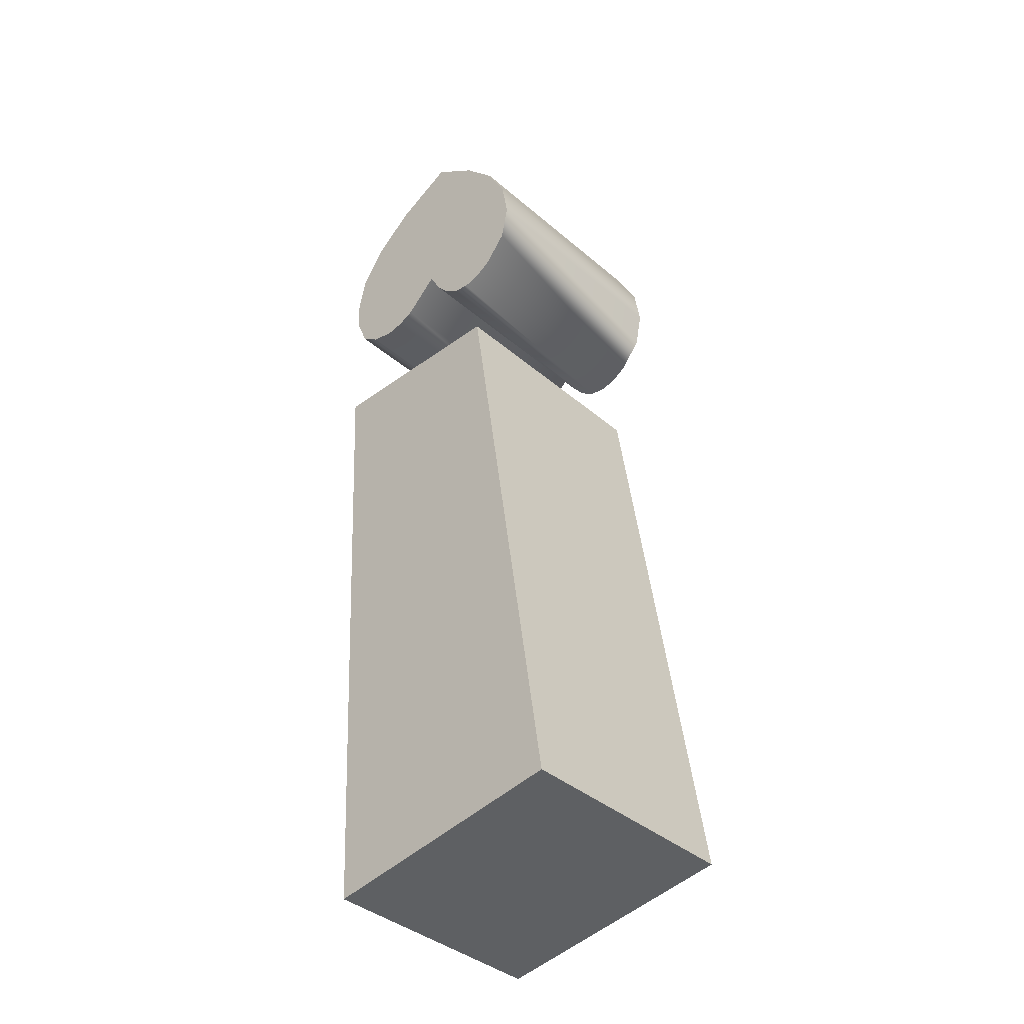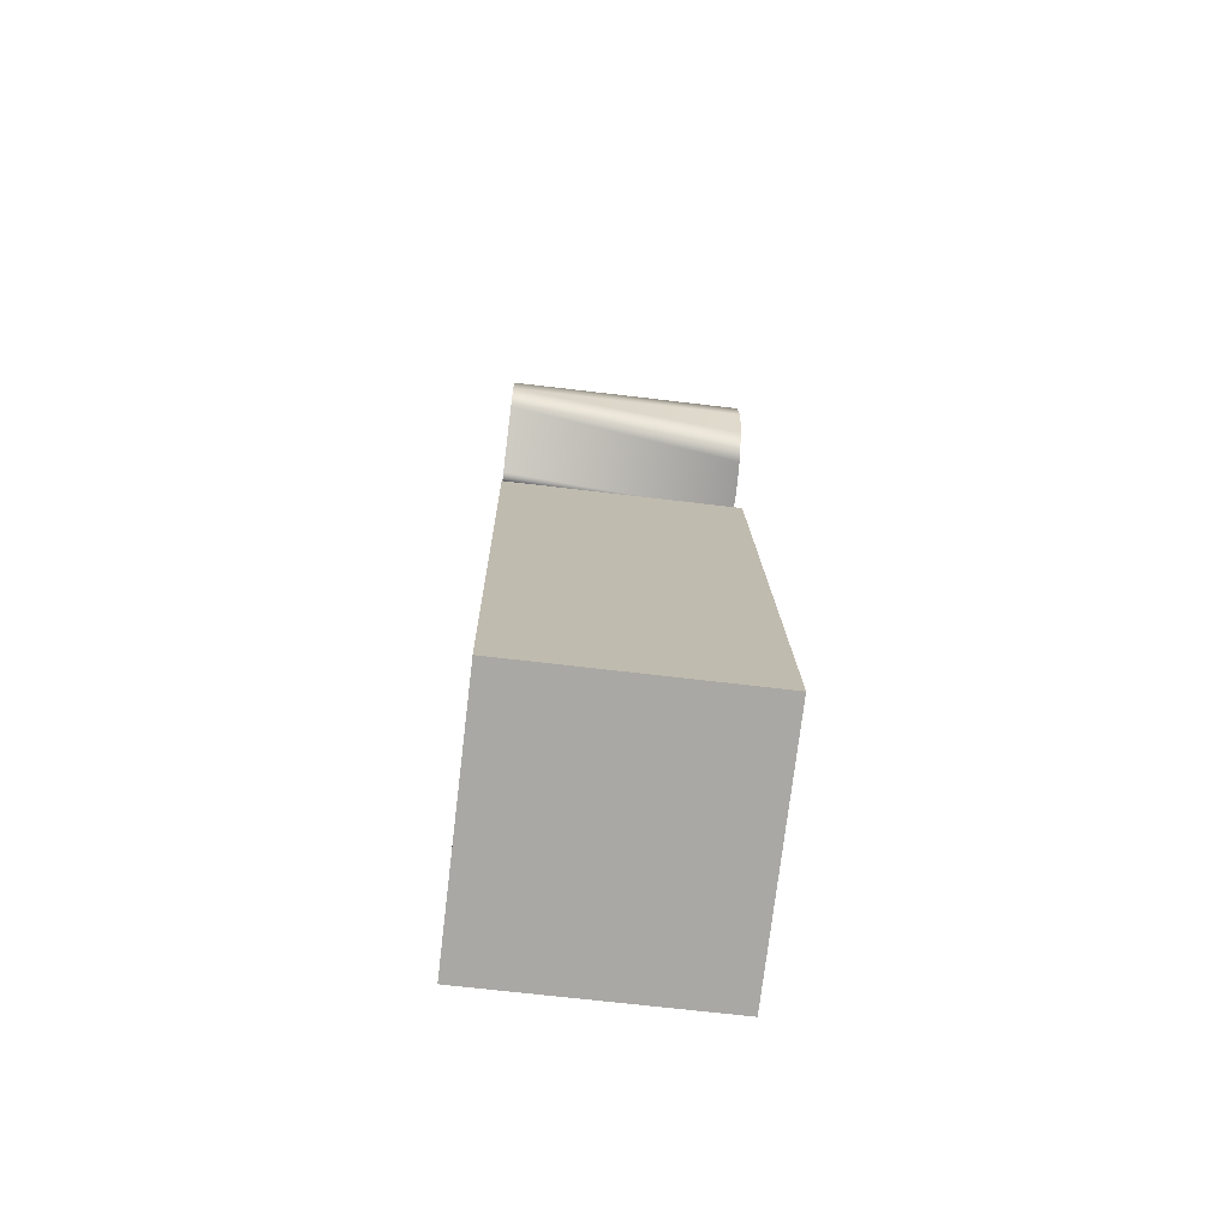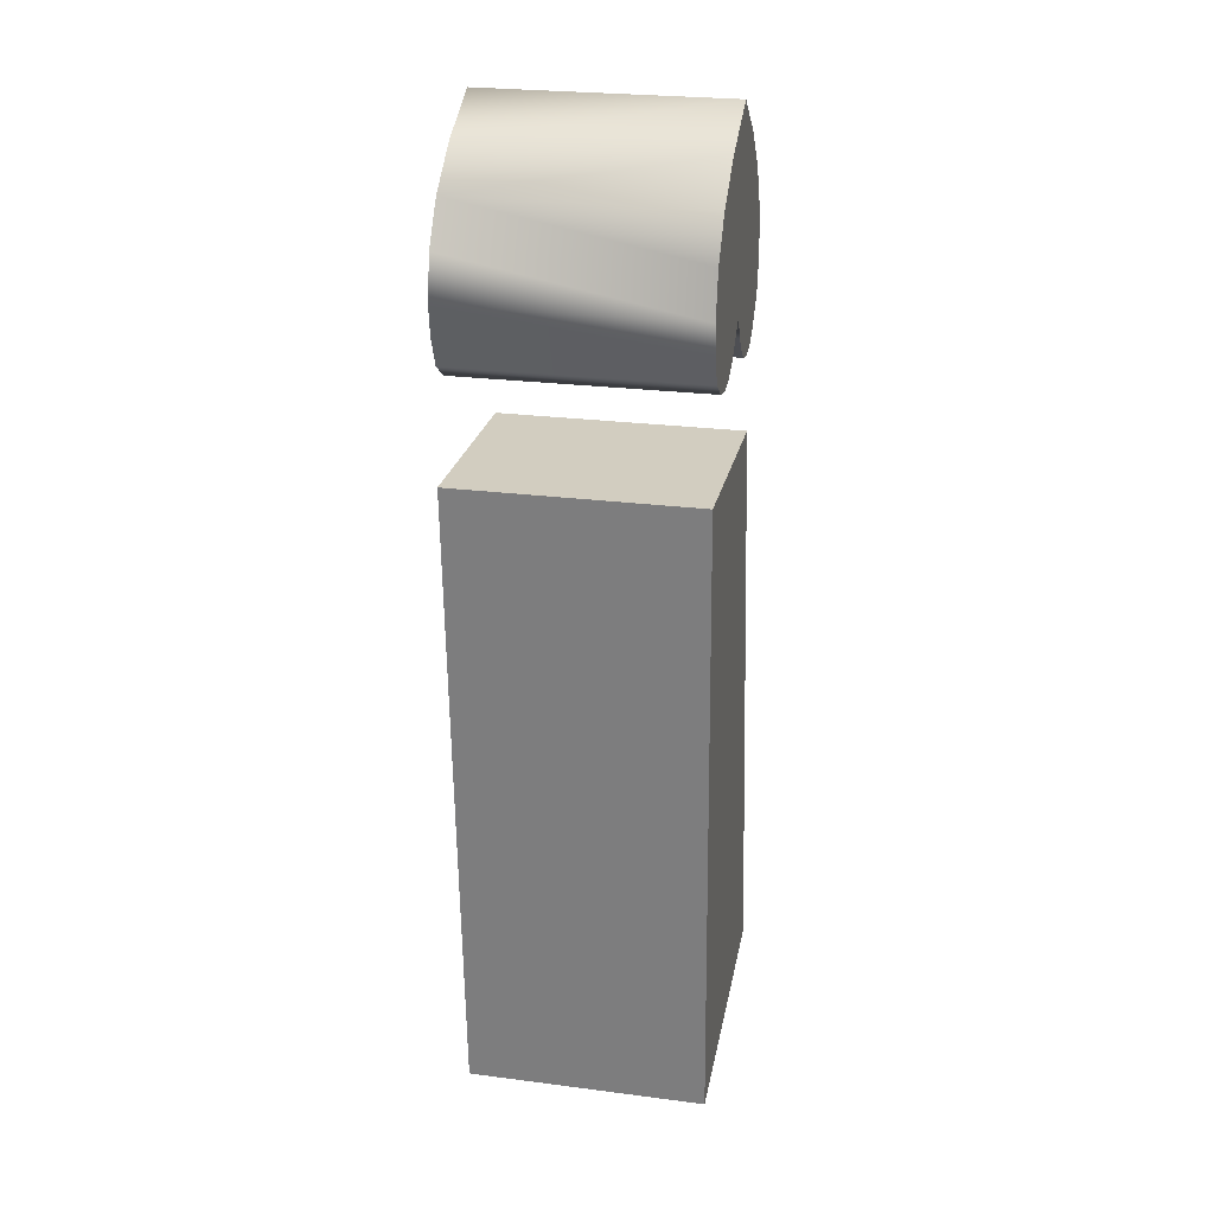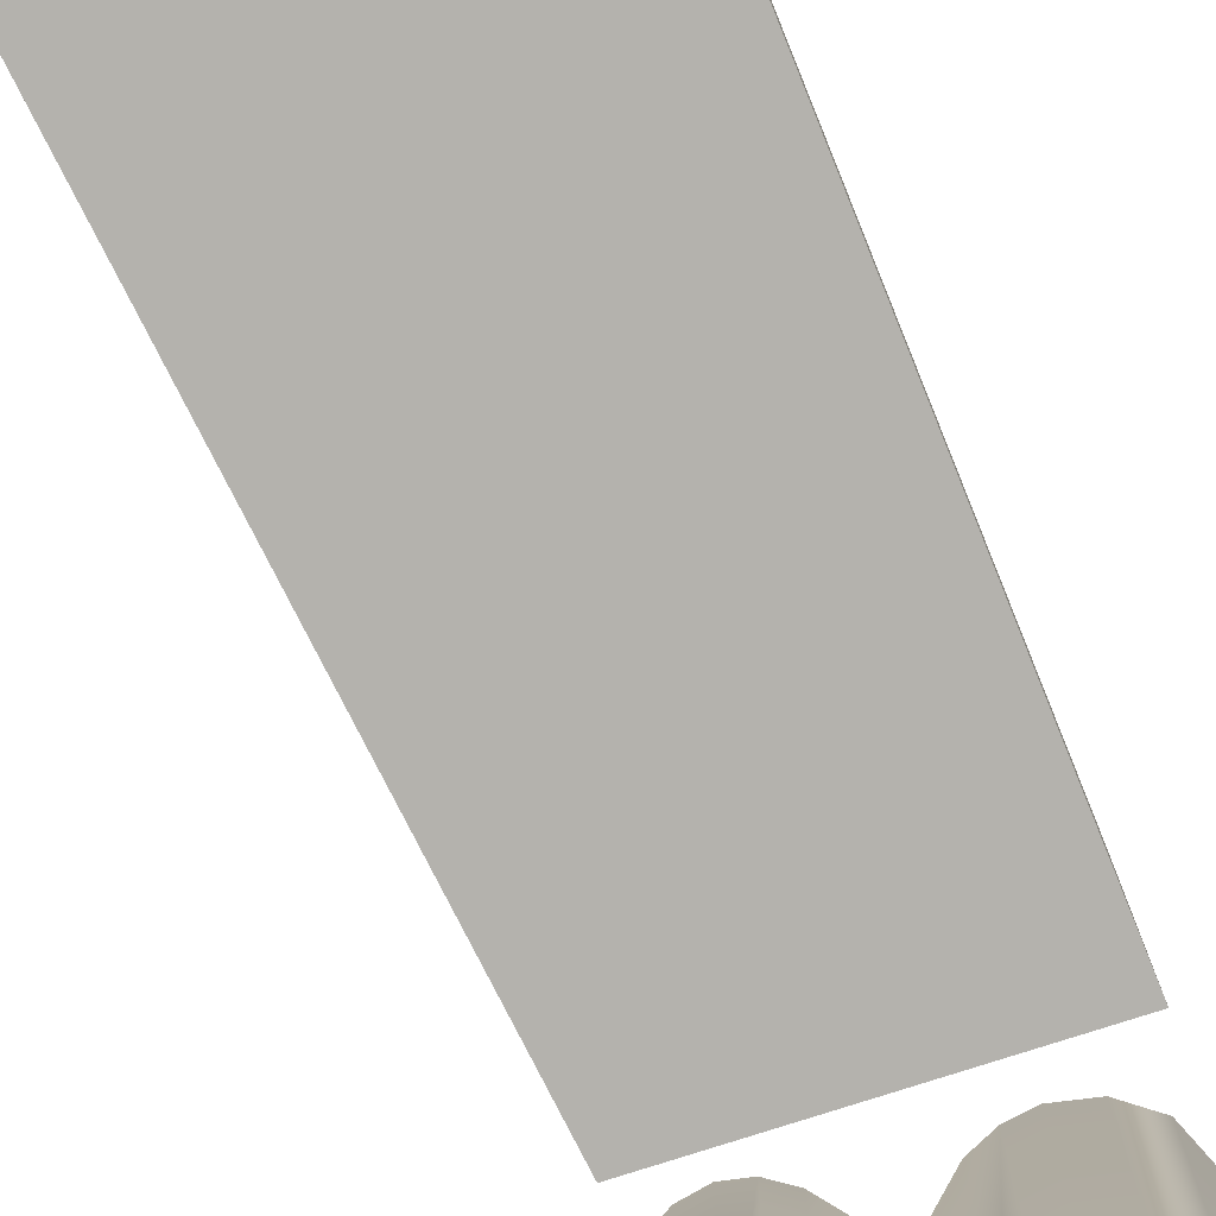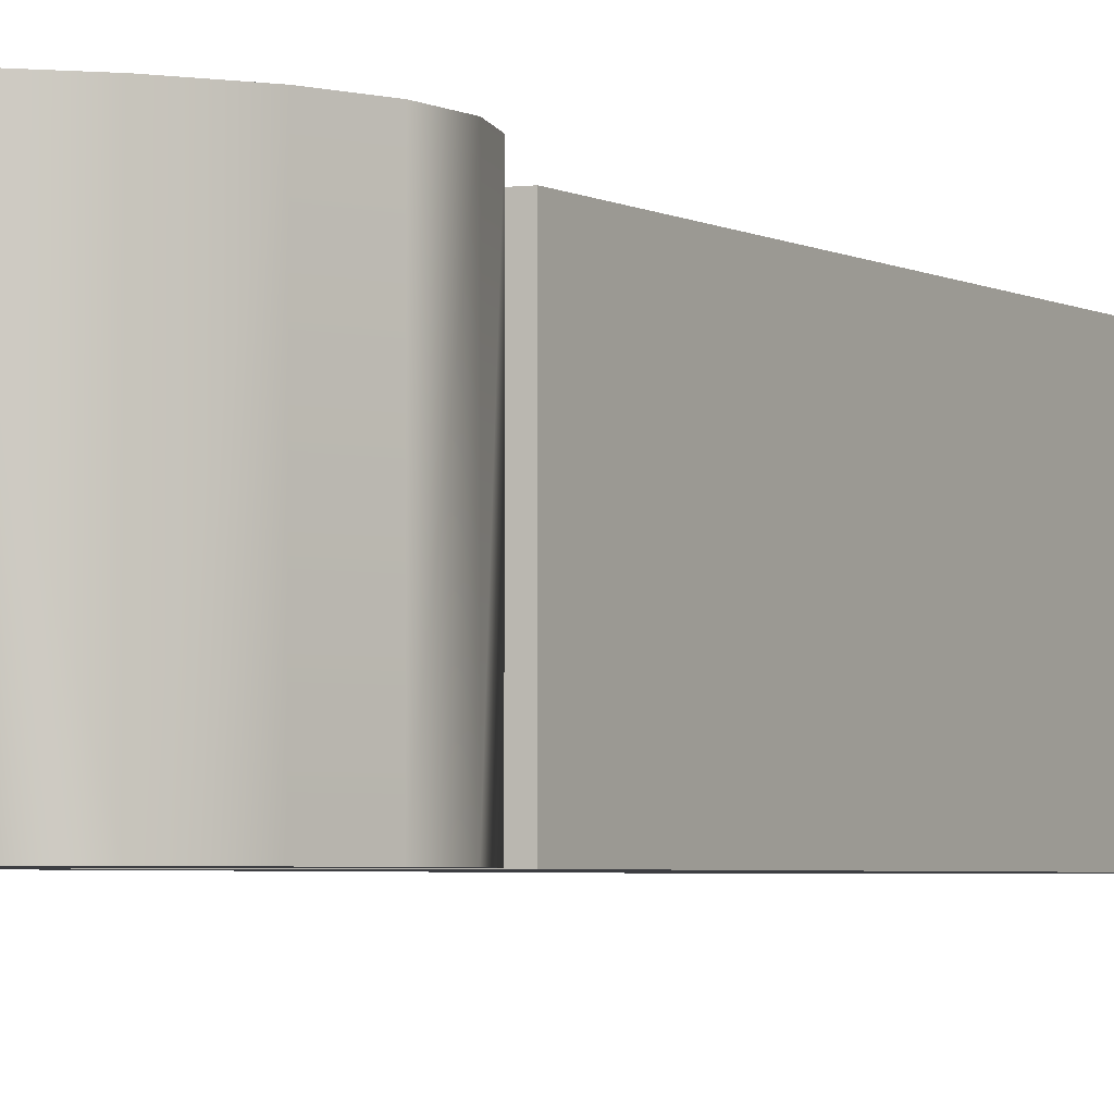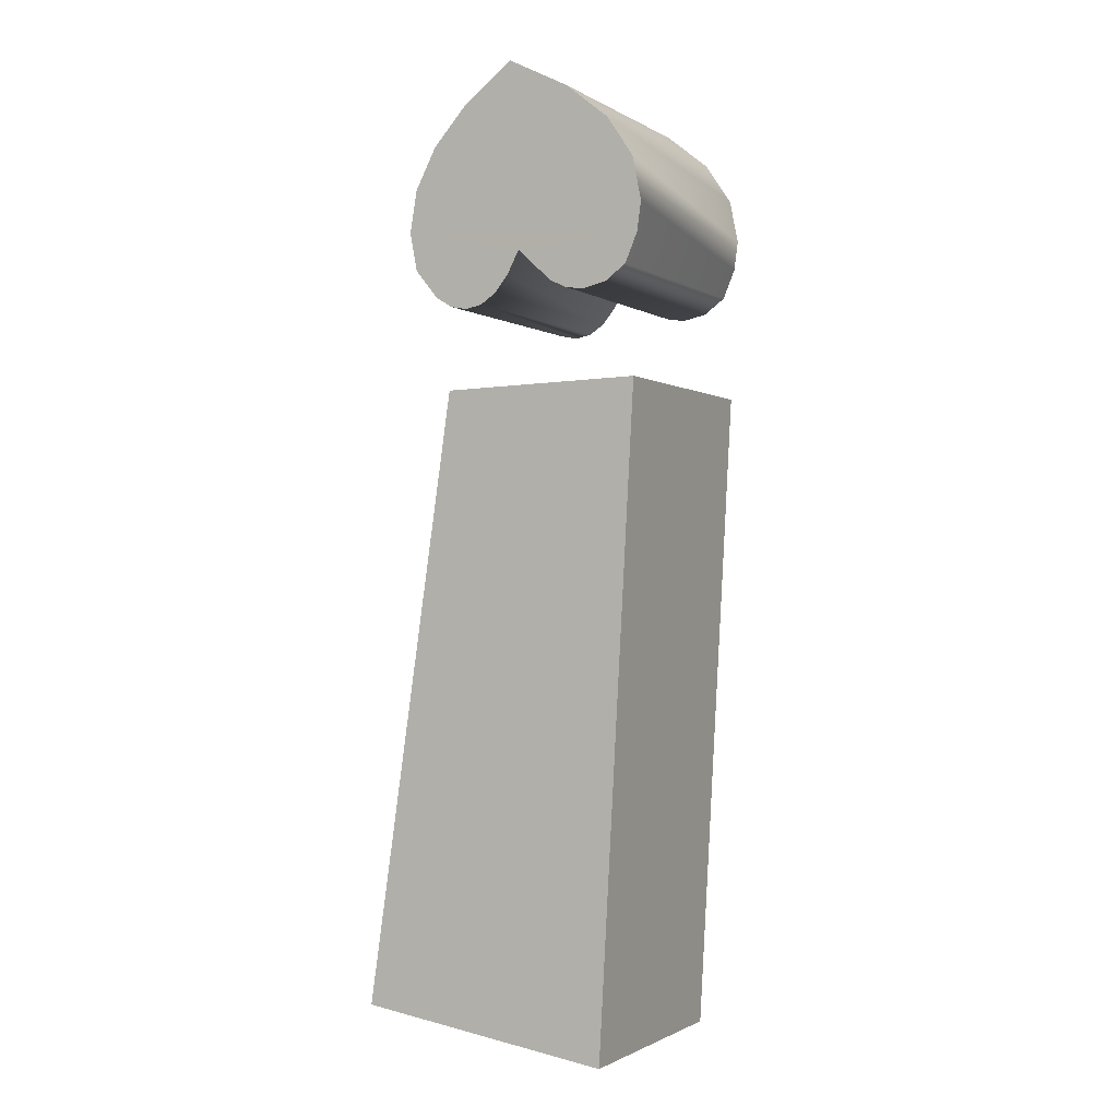
<metadata>
{"format":"obj","ext":"obj","renderer":"f3d","projection":"perspective","resolution":1024,"background":"white","views":[{"elev":-39.2,"azim":43.3,"up":"+Z"},{"elev":-66.6,"azim":83.1,"up":"+Z"},{"elev":25.4,"azim":-78.3,"up":"+Z"},{"elev":-79.6,"azim":-161.3,"up":"+Y"},{"elev":-3.6,"azim":22.1,"up":"+Y"},{"elev":-1.4,"azim":-152.6,"up":"+Z"}]}
</metadata>
<code>
v 0.6098 0.5 -0.5578
v 0.5752 0.5 -0.5507
v 0.6469 0.5 -0.5505
v 0.5434 0.5 -0.5297
v 0.6817 0.5 -0.5285
v 0.5144 0.5 -0.4945
v 0.729 0.5 -0.4706
v 0.4883 0.5 -0.4453
v 0.7448 0.5 -0.3913
v 0.2244 0.5 -0.4318
v 0.216 0.5 -0.371
v 0.73 0.5 -0.3021
v 0.2343 0.5 -0.2806
v 0.6857 0.5 -0.2169
v 0.2891 0.5 -0.1983
v 0.6119 0.5 -0.1356
v 0.3805 0.5 -0.1242
v 0.5085 0.5 -0.05827
v 0.3811 0.5 -0.5297
v 0.3443 0.5 -0.5353
v 0.2936 0.5 -0.5246
v 0.4174 0.5 -0.5128
v 0.2497 0.5 -0.4925
v 0.6817 0 -0.5285
v 0.6469 0 -0.5505
v 0.6098 0 -0.5578
v 0.5752 0 -0.5507
v 0.5434 0 -0.5297
v 0.5144 0 -0.4945
v 0.4883 0 -0.4453
v 0.4174 0 -0.5128
v 0.3811 0 -0.5297
v 0.3443 0 -0.5353
v 0.2936 0 -0.5246
v 0.2497 0 -0.4925
v 0.2244 0 -0.4318
v 0.216 0 -0.371
v 0.2343 0 -0.2806
v 0.2891 0 -0.1983
v 0.3805 0 -0.1242
v 0.5085 0 -0.05827
v 0.6119 0 -0.1356
v 0.6857 0 -0.2169
v 0.73 0 -0.3021
v 0.7448 0 -0.3913
v 0.729 0 -0.4706
g _i_1:font3d_i1_obj
f 1 2 3
f 3 2 4
f 3 4 5
f 5 4 6
f 5 6 7
f 7 6 8
f 7 8 9
f 8 10 9
f 9 10 11
f 9 11 12
f 12 11 13
f 12 13 14
f 14 13 15
f 14 15 16
f 16 15 17
f 16 17 18
f 19 20 21
f 19 21 22
f 22 21 23
f 22 23 8
f 8 23 10
f 5 24 3
f 3 24 25
f 3 25 1
f 1 25 26
f 1 26 2
f 2 26 27
f 2 27 4
f 4 27 28
f 6 4 28
f 6 28 29
f 8 6 29
f 8 29 30
f 8 30 22
f 22 30 31
f 22 31 19
f 19 31 32
f 19 32 20
f 20 32 33
f 20 33 21
f 21 33 34
f 21 34 23
f 23 34 35
f 10 23 35
f 10 35 36
f 11 10 36
f 11 36 37
f 13 11 37
f 13 37 38
f 15 13 38
f 15 38 39
f 40 17 15
f 40 15 39
f 41 18 17
f 41 17 40
f 42 16 18
f 42 18 41
f 14 16 42
f 14 42 43
f 12 14 43
f 12 43 44
f 9 12 44
f 9 44 45
f 7 9 45
f 7 45 46
f 5 7 46
f 5 46 24
f 27 26 25
f 27 25 28
f 28 25 24
f 28 24 29
f 29 24 46
f 29 46 30
f 30 46 45
f 36 30 45
f 36 45 37
f 37 45 44
f 37 44 38
f 38 44 43
f 38 43 39
f 39 43 42
f 39 42 40
f 40 42 41
f 33 32 34
f 34 32 31
f 34 31 35
f 35 31 30
f 35 30 36
v 0.2325 0.5 -0.7151
v 0.6499 0.5 -0.7231
v 0.8365 0.5 -1.995
v 0.3085 0.5 -2.072
v 0.3085 0 -2.072
v 0.2325 0 -0.7151
v 0.6499 0 -0.7231
v 0.8365 0 -1.995
g _i_1:font3d_i2_obj
f 47 48 49
f 47 49 50
f 47 50 51
f 47 51 52
f 47 52 48
f 48 52 53
f 49 48 53
f 49 53 54
f 51 50 49
f 51 49 54
f 53 52 54
f 54 52 51

</code>
